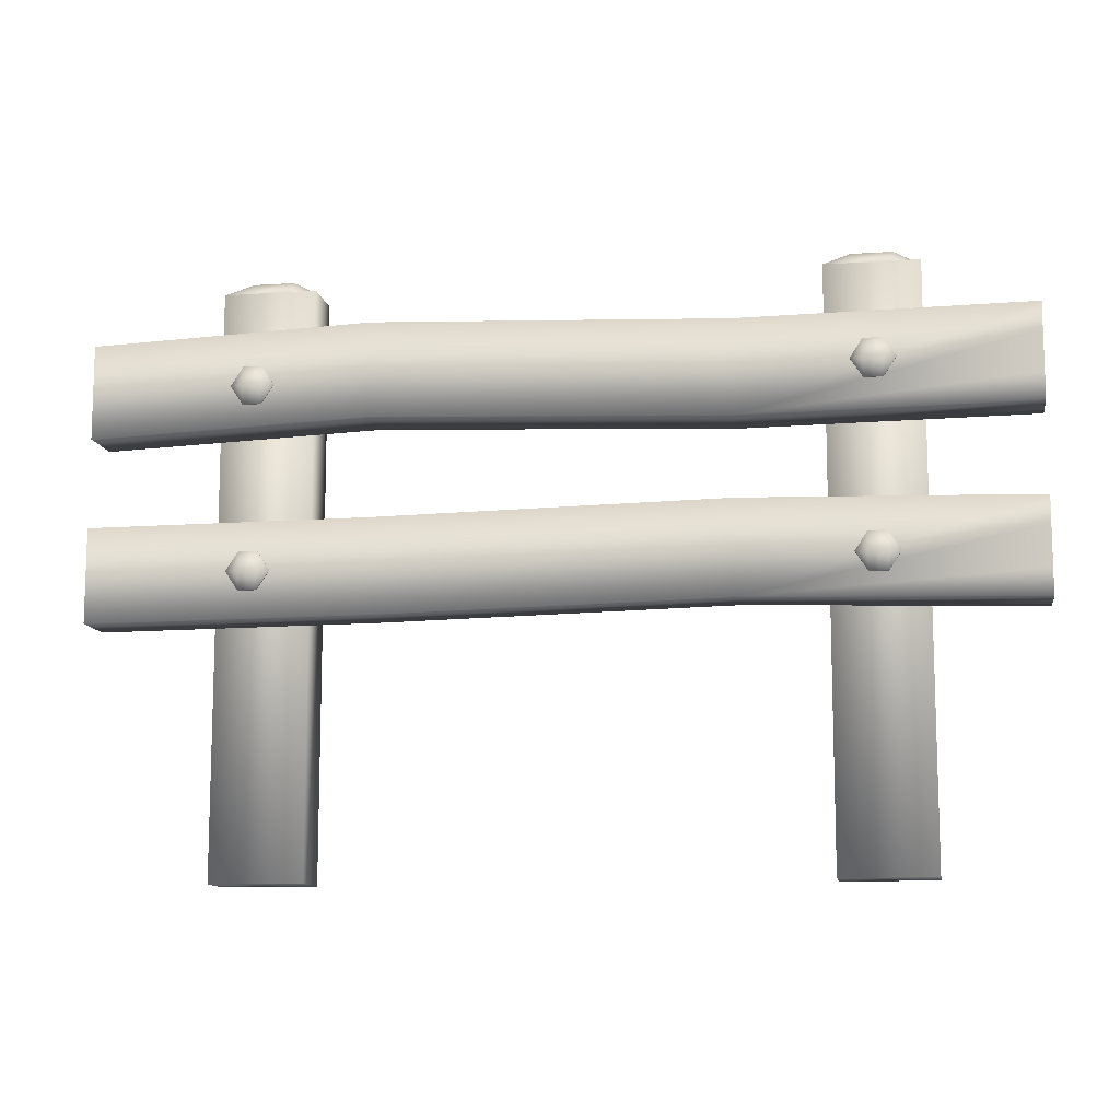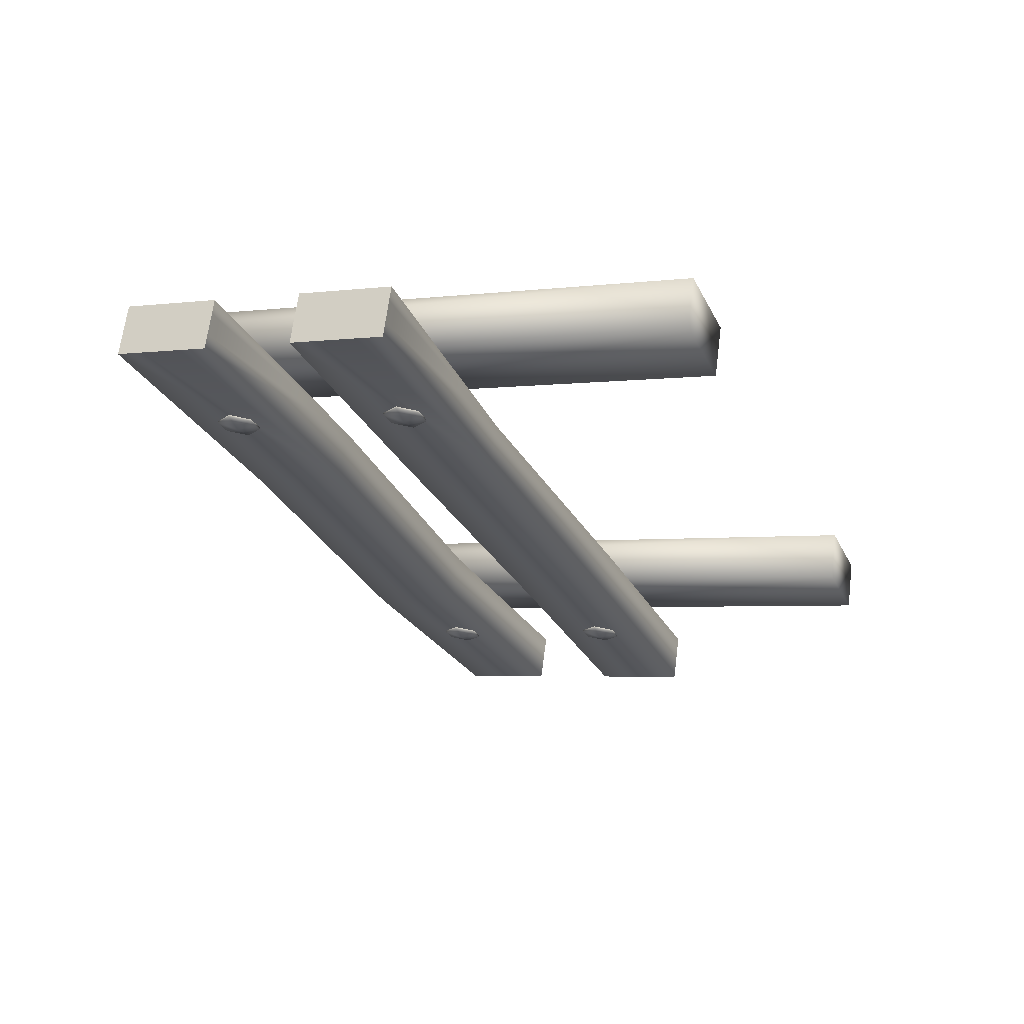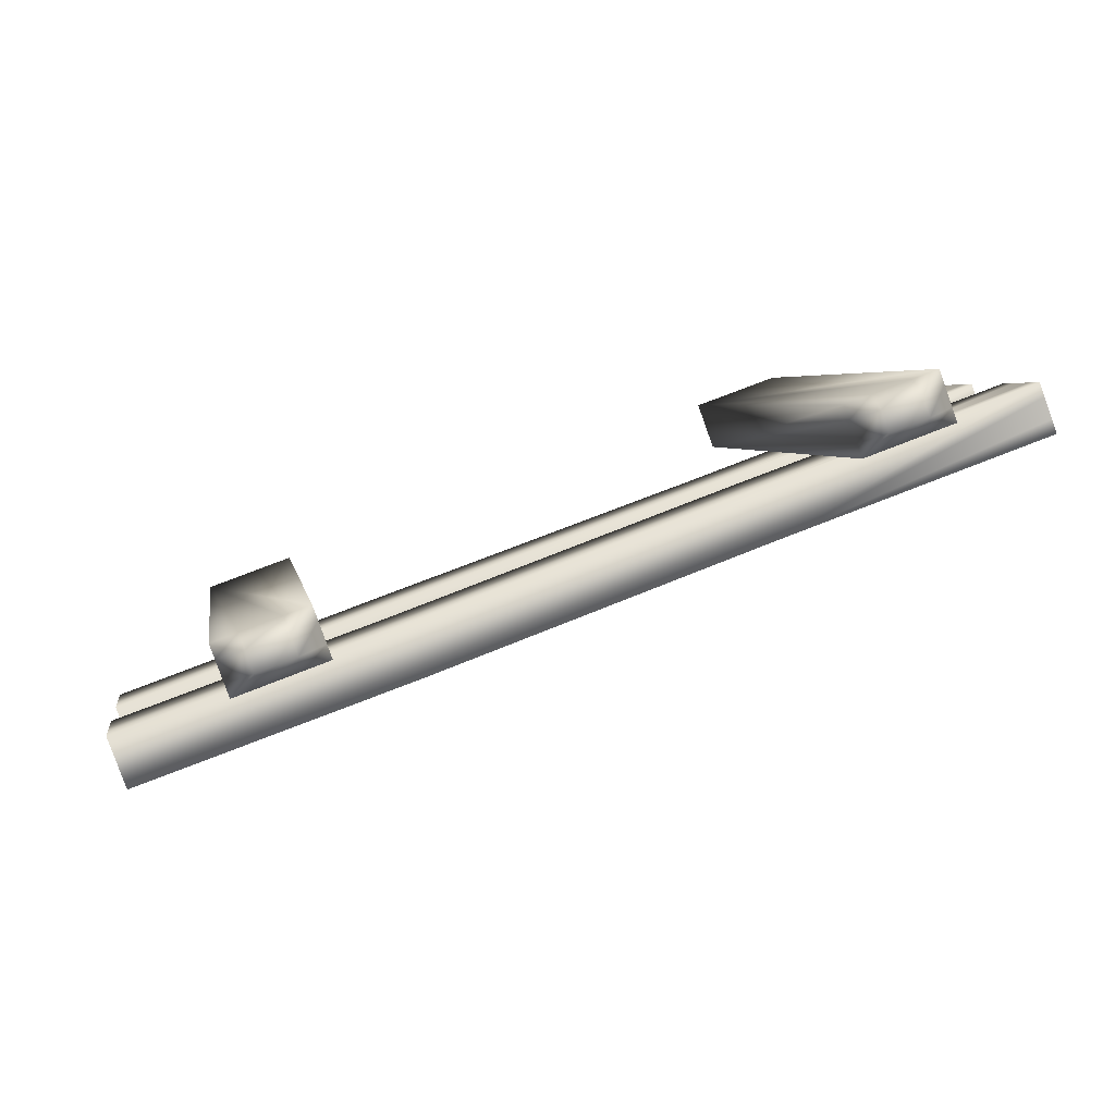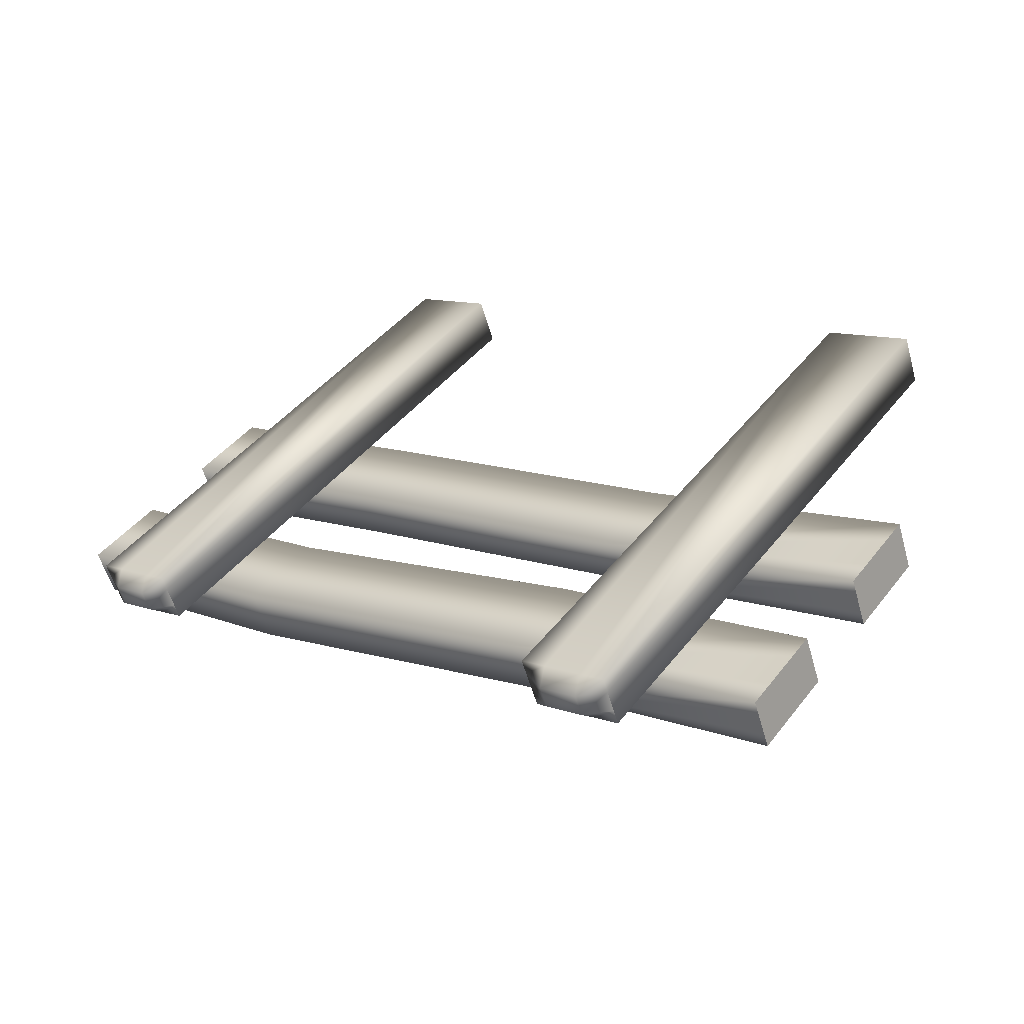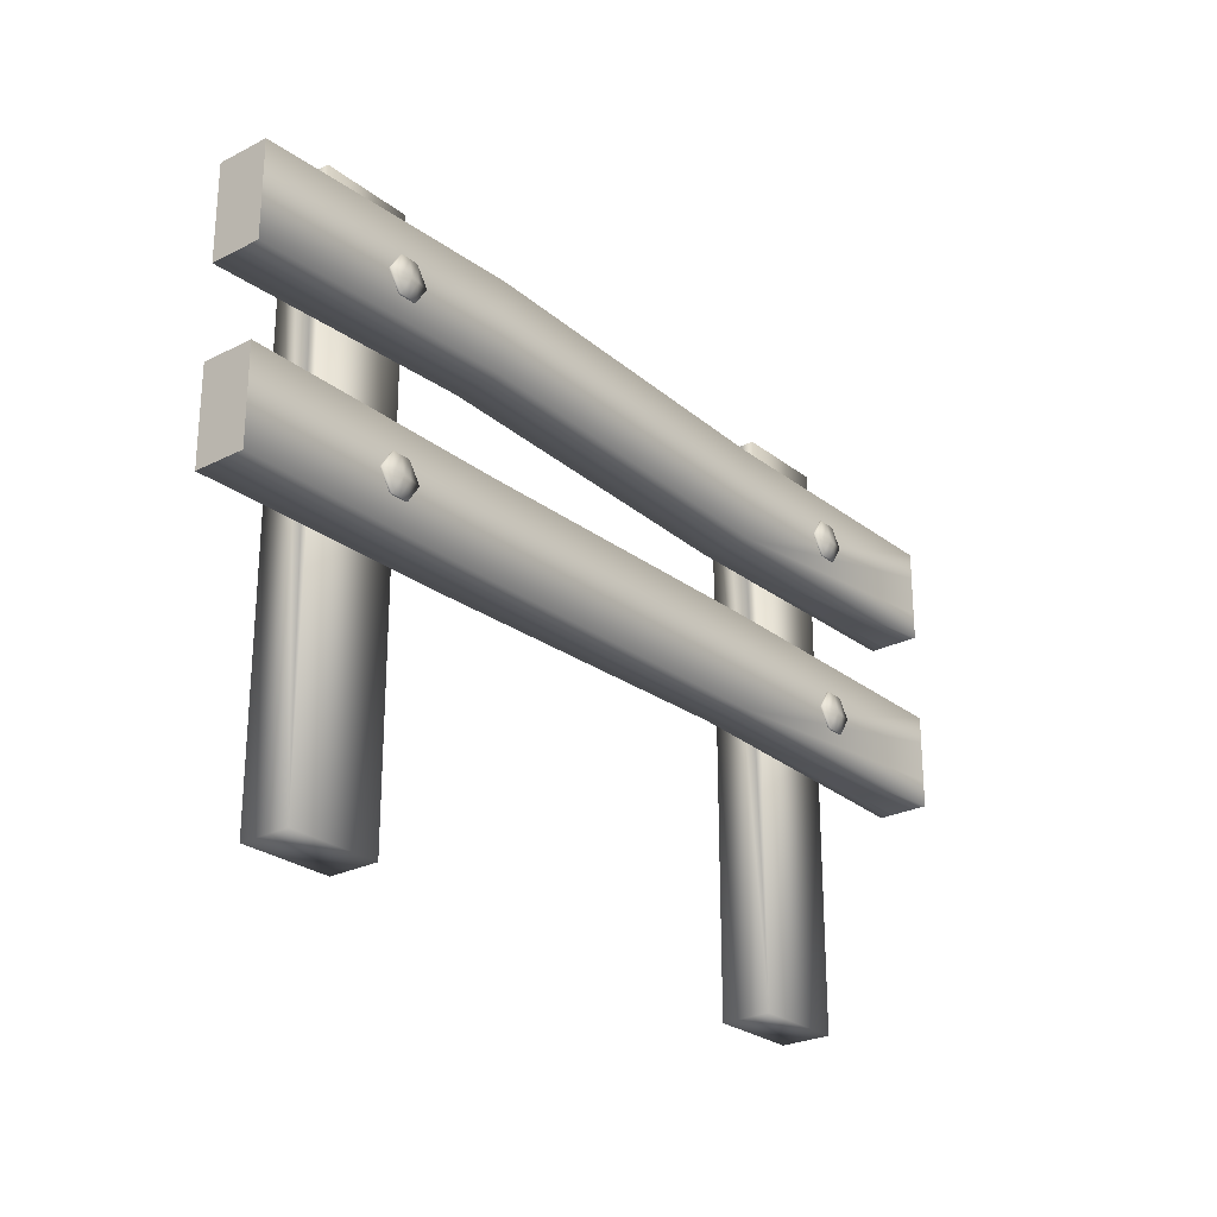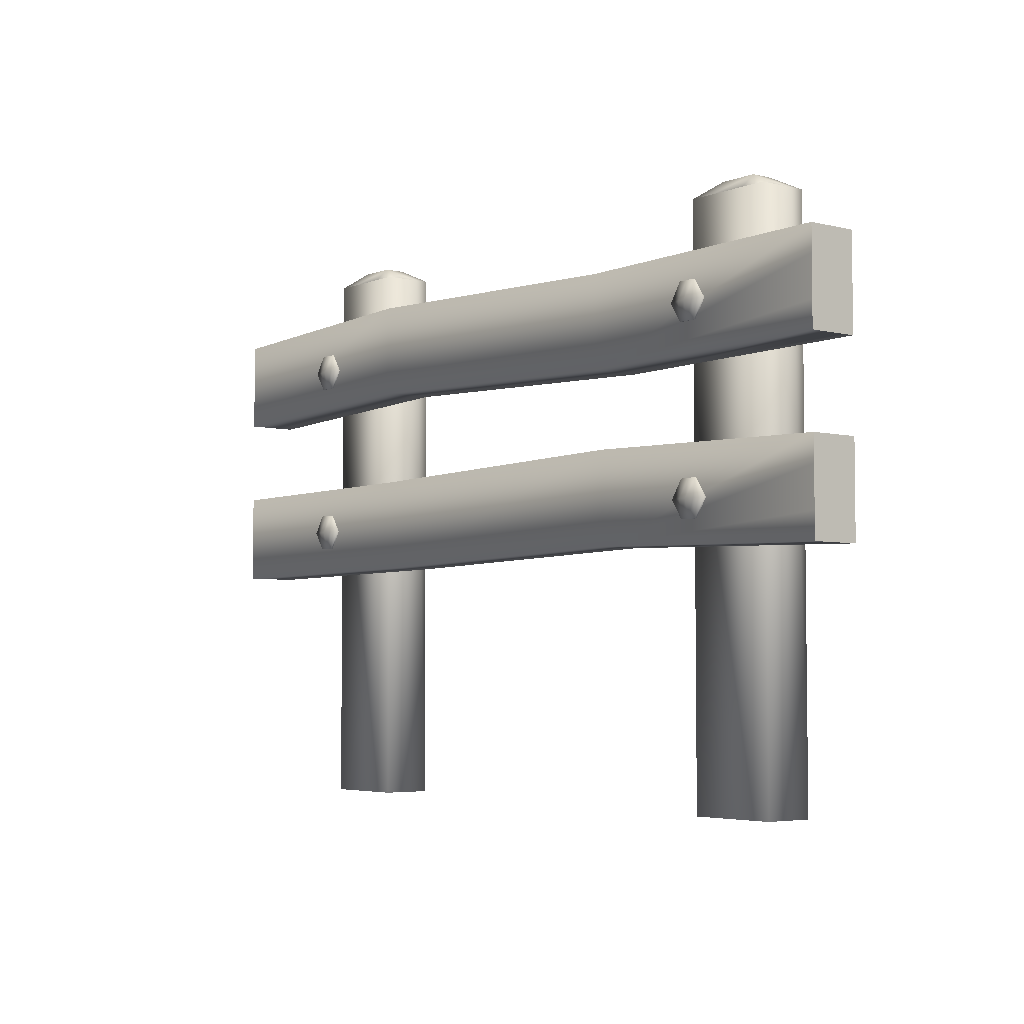
<metadata>
{"format":"obj","ext":"obj","renderer":"f3d","projection":"perspective","resolution":1024,"background":"white","views":[{"elev":-11.4,"azim":-150.7,"up":"+Y"},{"elev":-4.0,"azim":-67.9,"up":"+Z"},{"elev":4.0,"azim":171.0,"up":"+Z"},{"elev":43.9,"azim":-144.8,"up":"+Z"},{"elev":-25.9,"azim":149.1,"up":"+Y"},{"elev":-4.4,"azim":-108.5,"up":"+Y"}]}
</metadata>
<code>
v  519.8 6.258 432.8
v  515.1 6.064 434.5
v  515.1 7.399 434.5
v  519.8 7.594 432.8
v  519.5 7.594 432.1
v  514.9 7.399 433.8
v  514.9 6.064 433.8
v  519.5 6.258 432.1
v  523.5 6.101 431.4
v  523.5 7.436 431.4
v  523.2 7.436 430.8
v  523.2 6.101 430.8
v  511.3 7.436 435.9
v  511 7.436 435.2
v  511 6.101 435.2
v  511.3 6.101 435.9
v  511.3 6.482 435.9
v  511.3 7.054 435.9
v  511 7.054 435.2
v  511 6.482 435.2
v  511.2 7.436 435.7
v  511.1 7.436 435.4
v  511.1 6.101 435.4
v  511.2 6.101 435.7
v  513 0 436
v  513 8.333 436
v  513.3 8.333 435.9
v  513.9 8.333 435.7
v  514.2 8.333 435.6
v  514.2 0 435.6
v  512.7 0 435.4
v  514 0 434.9
v  514 8.333 434.9
v  513.6 8.333 435
v  513.1 8.333 435.2
v  512.7 8.333 435.4
v  514.2 8.333 435.4
v  514 8.333 435.1
v  513.2 8.534 435.4
v  513.7 8.534 435.2
v  513.8 8.534 435.5
v  513.3 8.534 435.7
v  512.8 8.333 435.5
v  512.9 8.333 435.8
v  519.8 3.528 432.8
v  515.1 3.632 434.5
v  515.1 4.967 434.5
v  519.8 4.864 432.8
v  519.5 4.864 432.2
v  514.9 4.967 433.9
v  514.9 3.632 433.9
v  519.5 3.528 432.2
v  523.5 3.502 431.4
v  523.5 4.837 431.4
v  523.2 4.837 430.8
v  523.2 3.502 430.8
v  511.3 4.837 435.9
v  511 4.837 435.2
v  511 3.502 435.2
v  511.3 3.502 435.9
v  511.3 3.884 435.9
v  511.3 4.456 435.9
v  511 4.456 435.2
v  511 3.884 435.2
v  511.2 4.837 435.7
v  511.1 4.837 435.4
v  511.1 3.502 435.4
v  511.2 3.502 435.7
v  520.9 0 433.1
v  520.9 8.333 433.1
v  521.3 8.333 433
v  521.8 8.333 432.8
v  522.2 8.333 432.7
v  522.2 0 432.7
v  520.7 0 432.5
v  521.9 0 432
v  521.9 8.333 432
v  521.6 8.333 432.1
v  521 8.333 432.3
v  520.7 8.333 432.5
v  522.1 8.333 432.5
v  522 8.333 432.2
v  521.1 8.534 432.5
v  521.7 8.534 432.3
v  521.8 8.534 432.6
v  521.2 8.534 432.8
v  520.8 8.333 432.6
v  520.9 8.333 432.9
v  513 6.768 434.4
v  513.1 6.768 434.4
v  513.1 7.035 434.4
v  513 7.035 434.5
v  513 6.501 434.5
v  513.1 6.501 434.4
v  512.8 6.768 434.5
v  513.2 6.501 434.4
v  513.4 6.768 434.3
v  513.2 6.768 434.3
v  513.2 7.035 434.4
v  513.2 7.035 434.4
v  513 7.035 434.5
v  512.8 6.768 434.5
v  513 6.501 434.5
v  513.2 6.501 434.4
v  513.4 6.768 434.3
v  513 4.167 434.4
v  513.1 4.167 434.4
v  513.1 4.434 434.4
v  513 4.434 434.5
v  513 3.899 434.5
v  513.1 3.899 434.4
v  512.8 4.167 434.5
v  513.2 3.899 434.4
v  513.4 4.167 434.3
v  513.2 4.167 434.3
v  513.2 4.434 434.4
v  513.2 4.434 434.4
v  513 4.434 434.5
v  512.8 4.167 434.5
v  513 3.899 434.5
v  513.2 3.899 434.4
v  513.4 4.167 434.3
v  520.9 6.768 431.5
v  521 6.768 431.5
v  521.1 7.035 431.5
v  520.9 7.035 431.6
v  520.9 6.501 431.6
v  521.1 6.501 431.5
v  520.8 6.768 431.6
v  521.2 6.501 431.5
v  521.3 6.768 431.4
v  521.2 6.768 431.4
v  521.2 7.035 431.5
v  521.2 7.035 431.5
v  520.9 7.035 431.6
v  520.8 6.768 431.6
v  520.9 6.501 431.6
v  521.2 6.501 431.5
v  521.4 6.768 431.4
v  520.9 4.167 431.5
v  521 4.167 431.5
v  521.1 4.434 431.5
v  520.9 4.434 431.6
v  520.9 3.899 431.6
v  521.1 3.899 431.5
v  520.8 4.167 431.6
v  521.2 3.899 431.5
v  521.3 4.167 431.4
v  521.2 4.167 431.4
v  521.2 4.434 431.5
v  521.2 4.434 431.5
v  520.9 4.434 431.6
v  520.8 4.167 431.6
v  520.9 3.899 431.6
v  521.2 3.899 431.5
v  521.4 4.167 431.4
o Box065
g Box065
f 4 3 2 1
f 8 7 6 5
f 12 11 10 9
f 5 6 3 4
f 7 8 1 2
f 16 15 14 13
f 3 13 18 17 16 2
f 1 9 10 4
f 7 15 20 19 14 6
f 5 11 12 8
f 6 14 22 21 13 3
f 4 10 11 5
f 8 12 9 1
f 2 16 24 23 15 7
f 30 29 28 27 26 25
f 36 35 34 33 32 31
f 31 32 30 25
f 32 33 38 37 29 30
f 42 41 40 39
f 44 43 36 31 25 26
f 39 40 34 35
f 41 42 27 28
f 41 37 38 40
f 39 43 44 42
f 40 38 33 34
f 35 36 43 39
f 42 44 26 27
f 28 29 37 41
f 48 47 46 45
f 52 51 50 49
f 56 55 54 53
f 49 50 47 48
f 51 52 45 46
f 60 59 58 57
f 47 57 62 61 60 46
f 45 53 54 48
f 51 59 64 63 58 50
f 49 55 56 52
f 50 58 66 65 57 47
f 48 54 55 49
f 52 56 53 45
f 46 60 68 67 59 51
f 74 73 72 71 70 69
f 80 79 78 77 76 75
f 75 76 74 69
f 76 77 82 81 73 74
f 86 85 84 83
f 88 87 80 75 69 70
f 83 84 78 79
f 85 86 71 72
f 85 81 82 84
f 83 87 88 86
f 84 82 77 78
f 79 80 87 83
f 86 88 70 71
f 72 73 81 85
f 92 91 90 89
f 89 90 94 93
f 89 95 92
f 95 89 93
f 98 97 96
f 99 97 98
f 99 91 92 101 100
f 92 95 102 101
f 95 93 103 102
f 93 94 96 104 103
f 96 97 105 104
f 97 99 100 105
f 91 99 98 90
f 90 98 96 94
f 109 108 107 106
f 106 107 111 110
f 106 112 109
f 112 106 110
f 115 114 113
f 116 114 115
f 116 108 109 118 117
f 109 112 119 118
f 112 110 120 119
f 110 111 113 121 120
f 113 114 122 121
f 114 116 117 122
f 108 116 115 107
f 107 115 113 111
f 126 125 124 123
f 123 124 128 127
f 123 129 126
f 129 123 127
f 132 131 130
f 133 131 132
f 133 125 126 135 134
f 126 129 136 135
f 129 127 137 136
f 127 128 130 138 137
f 130 131 139 138
f 131 133 134 139
f 125 133 132 124
f 124 132 130 128
f 143 142 141 140
f 140 141 145 144
f 140 146 143
f 146 140 144
f 149 148 147
f 150 148 149
f 150 142 143 152 151
f 143 146 153 152
f 146 144 154 153
f 144 145 147 155 154
f 147 148 156 155
f 148 150 151 156
f 142 150 149 141
f 141 149 147 145

</code>
